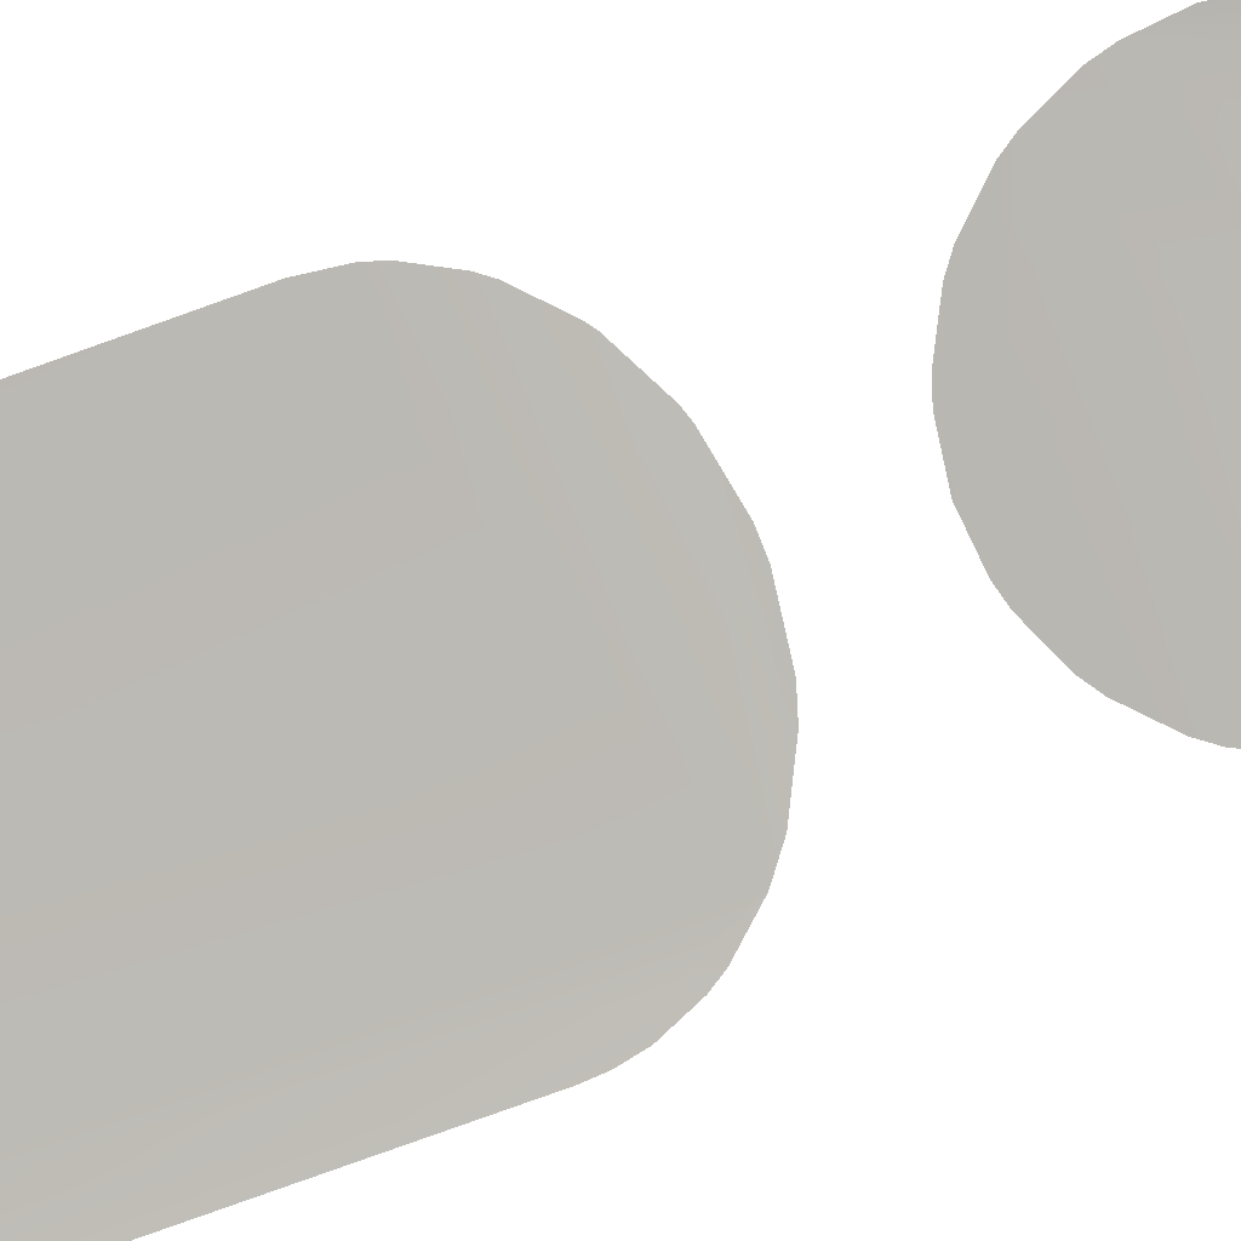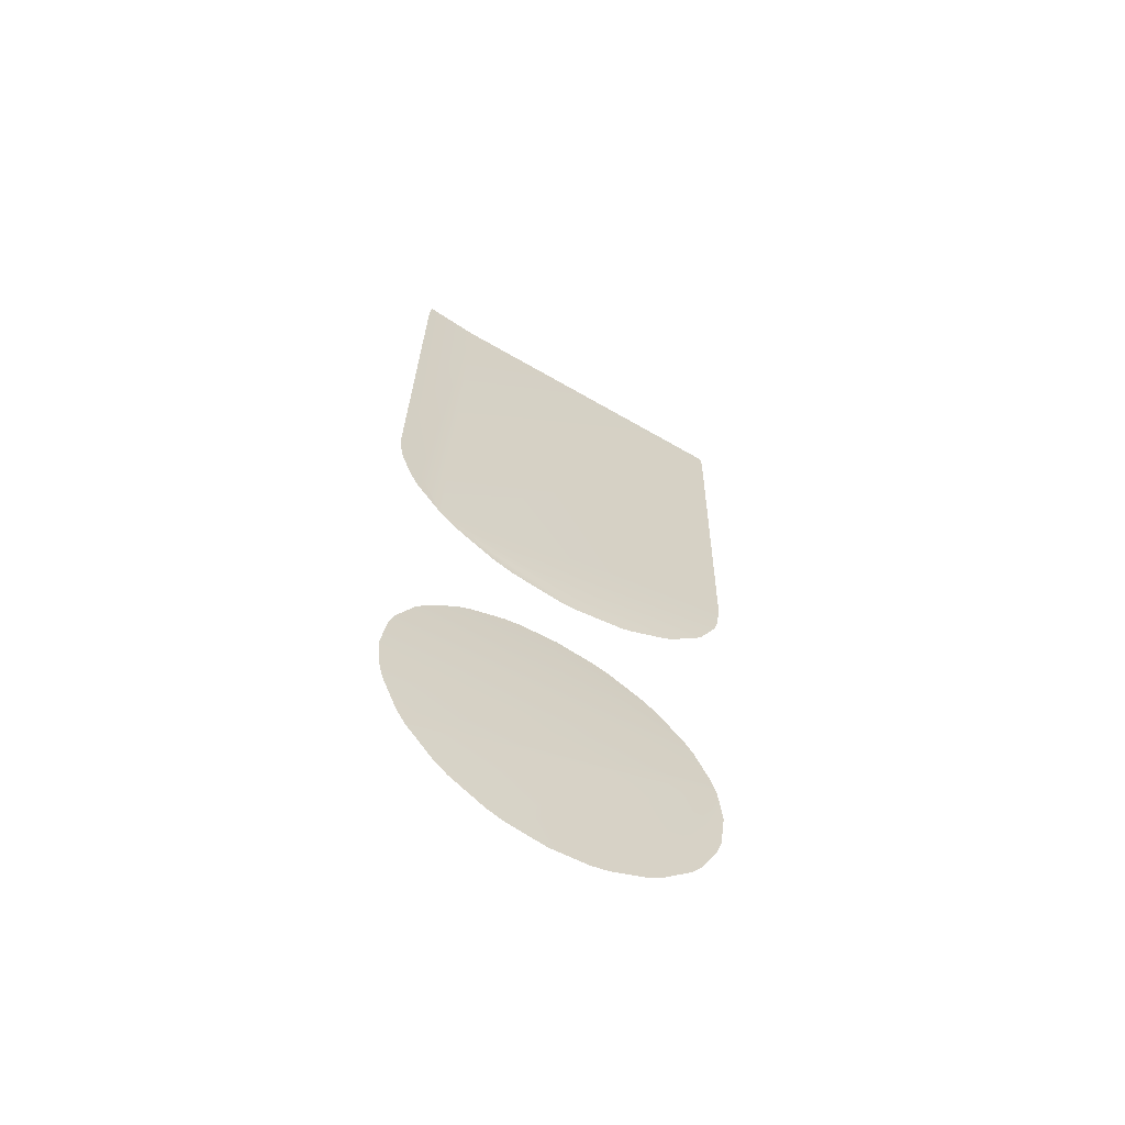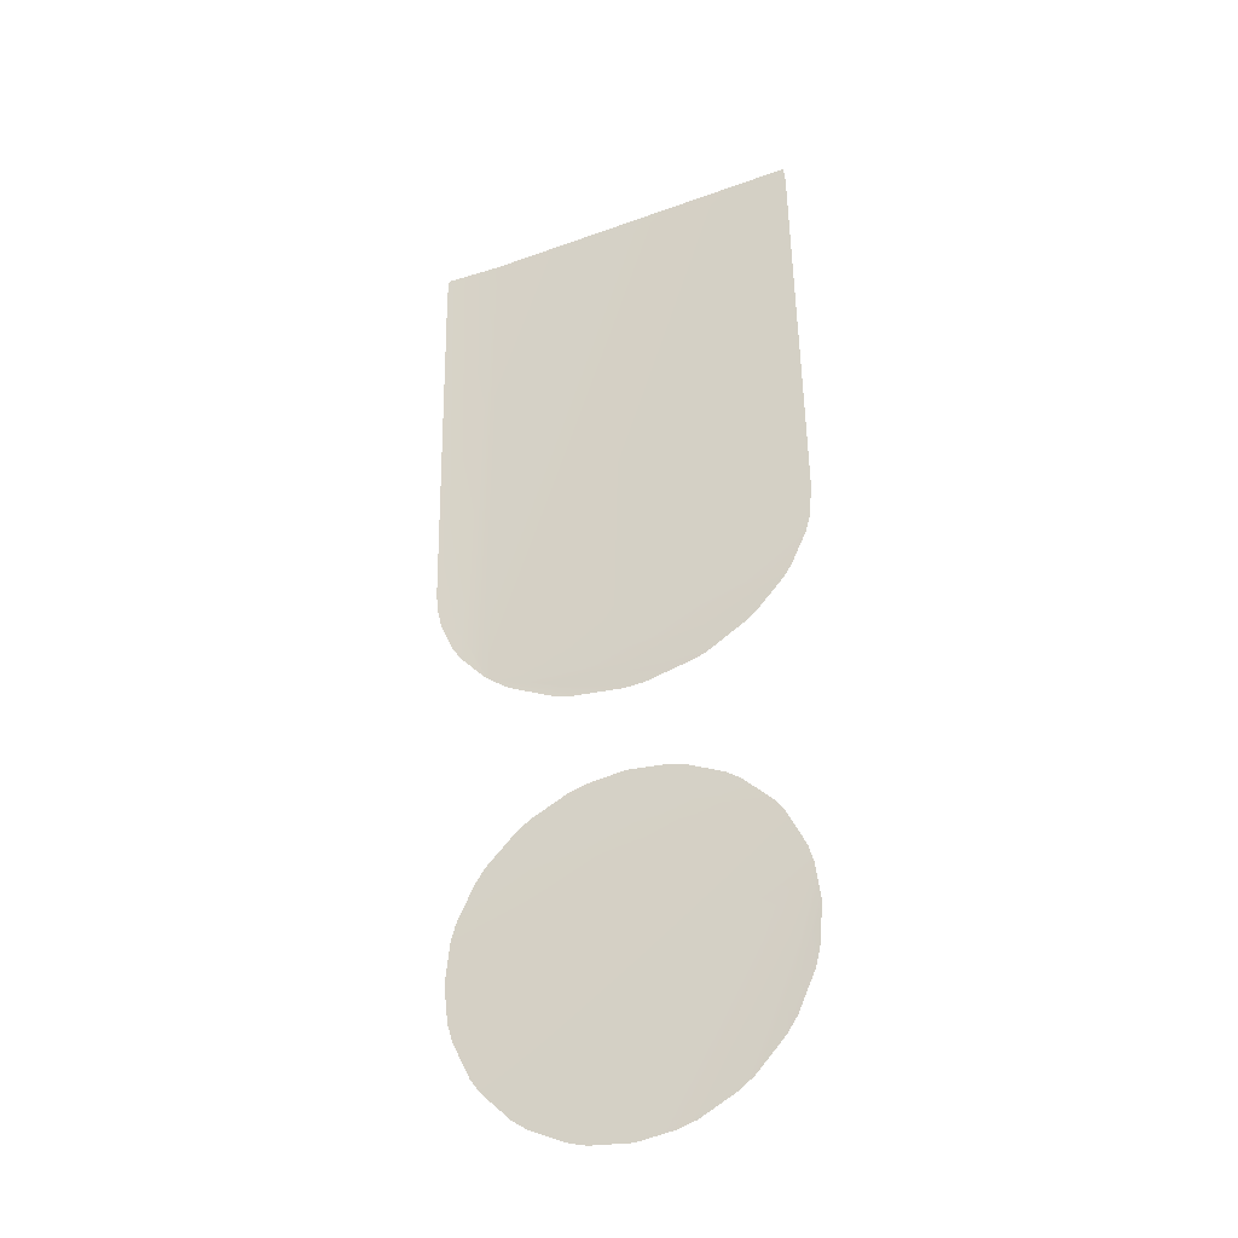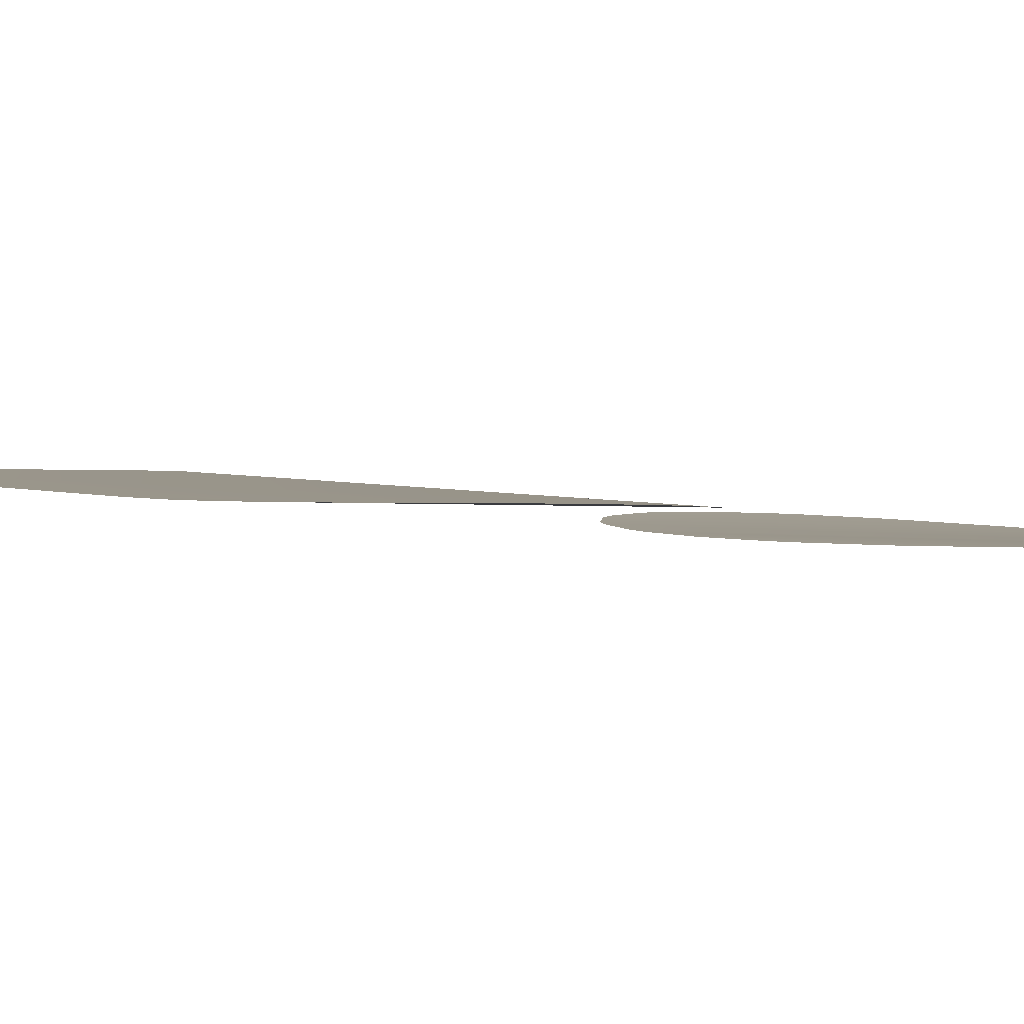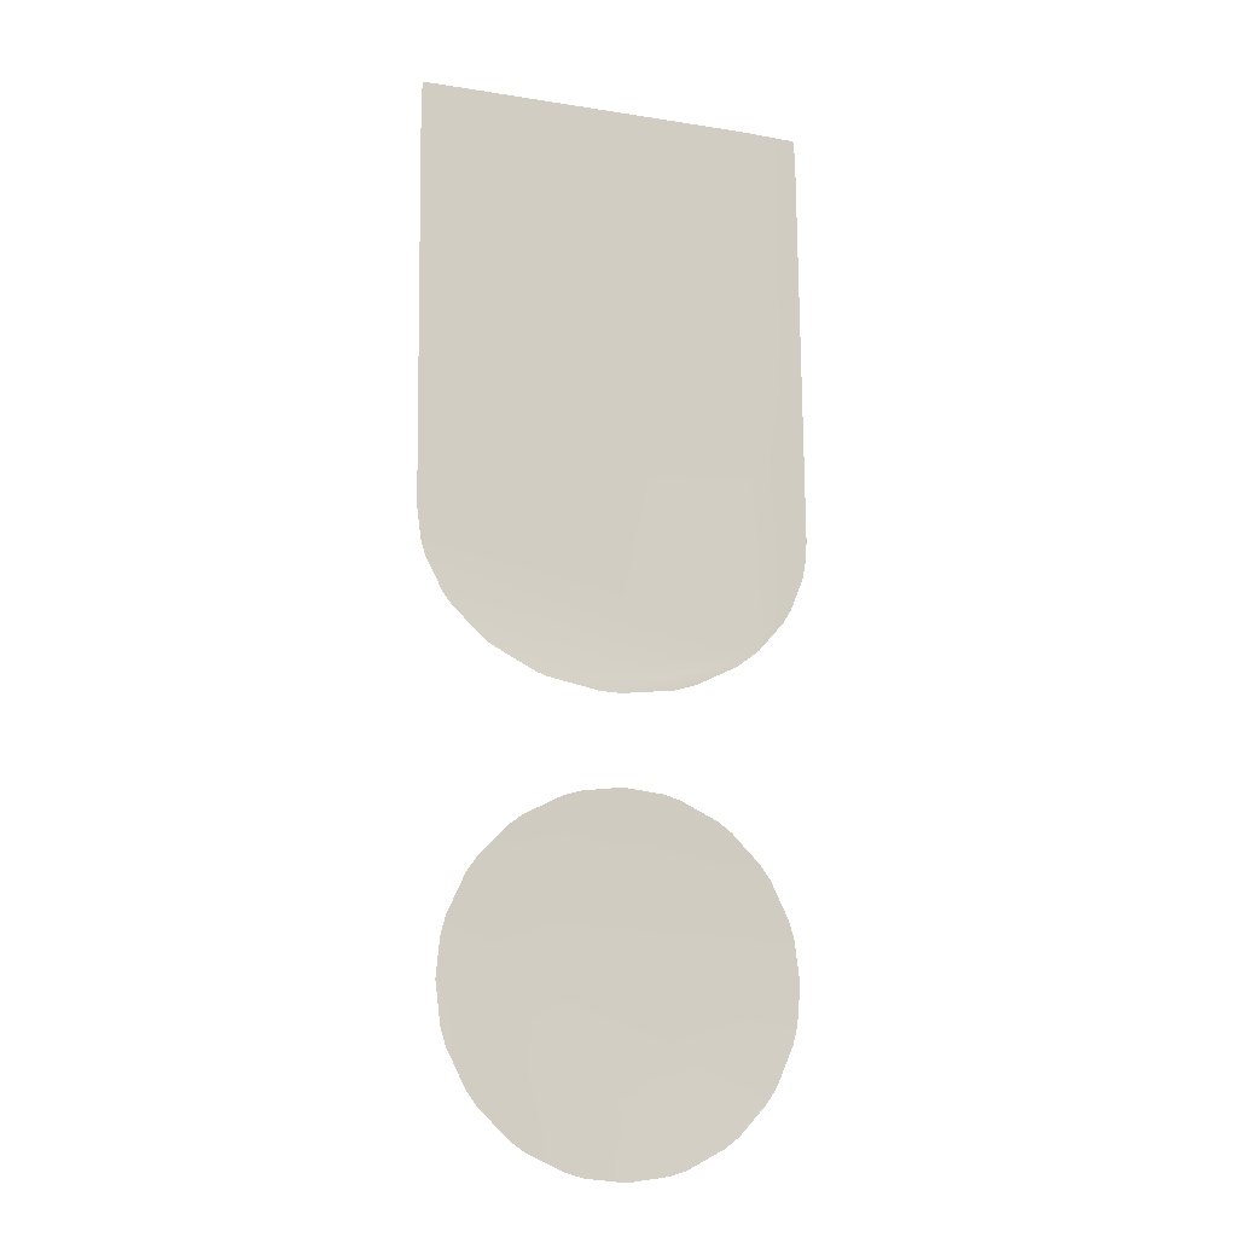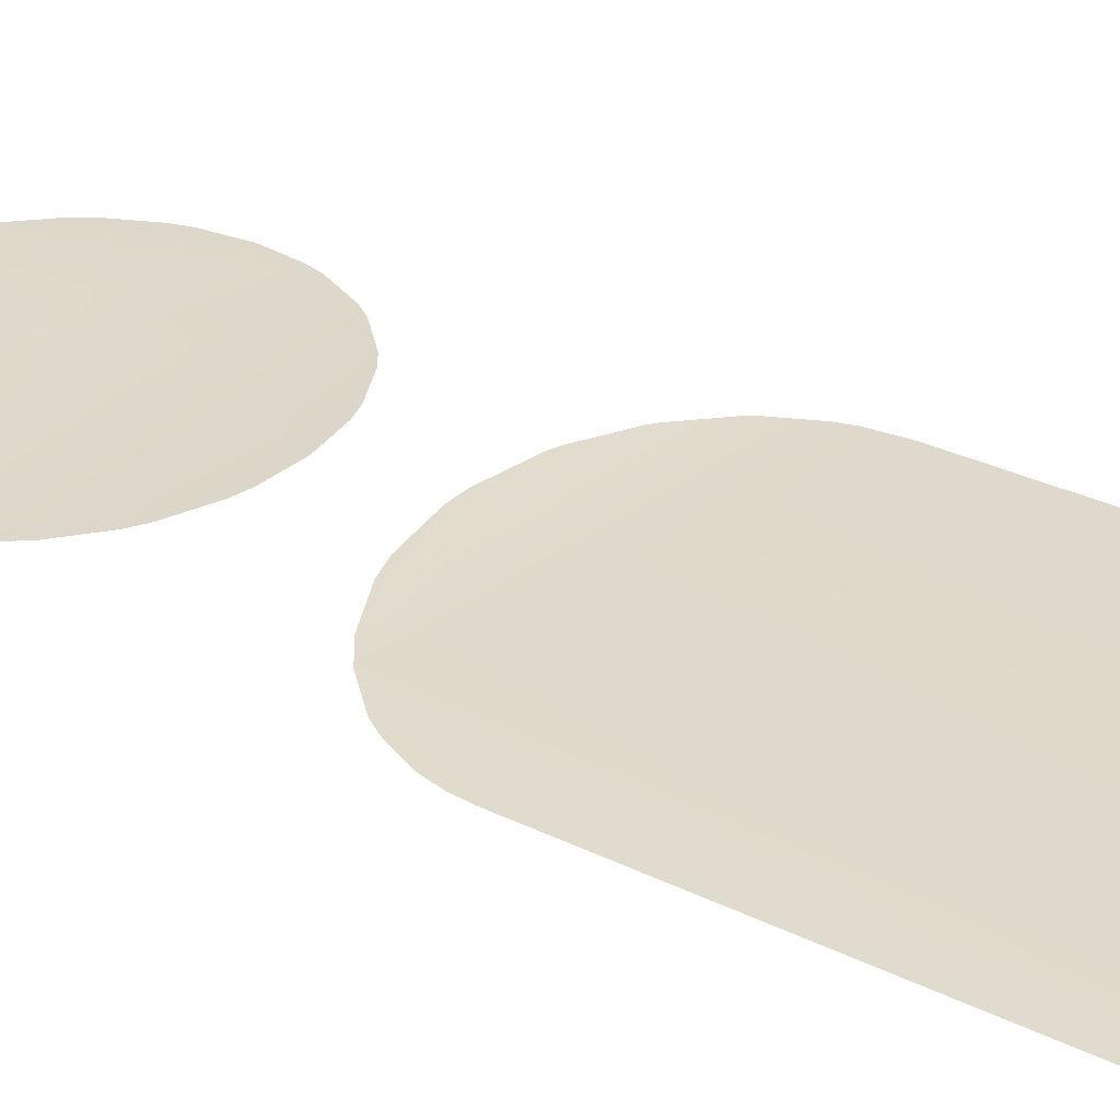
<metadata>
{"format":"obj","ext":"obj","renderer":"f3d","projection":"perspective","resolution":1024,"background":"white","views":[{"elev":-78.2,"azim":109.4,"up":"+Y"},{"elev":-65.9,"azim":-26.1,"up":"+Z"},{"elev":-36.9,"azim":29.1,"up":"+Z"},{"elev":6.2,"azim":139.6,"up":"+Y"},{"elev":-11.3,"azim":163.2,"up":"+Z"},{"elev":27.5,"azim":-54.8,"up":"+Y"}]}
</metadata>
<code>
o l6_0
v 0.002728 0.000101 0.002404
v 0.002728 -7.3e-05 0.007371
v 0.002723 -7.7e-05 0.007496
v 0.002708 -8.2e-05 0.007622
v 0.002679 0.000114 0.001997
v 0.002621 0.000119 0.001805
v 0.002415 0.000128 0.001406
v 0.00232 0.00013 0.001278
v 0.001947 0.000129 0.000912
v 0.001855 0.000128 0.000844
v 0.001323 0.000112 0.00056
v 0.001191 0.000107 0.000513
v 0.000545 6.9e-05 0.00038
v 0.00029 5e-05 0.000369
v -0.000367 -1e-05 0.000443
v -0.000575 -3.8e-05 0.00067
v -0.000644 -4e-05 0.000524
v -0.001184 -0.000108 0.000783
v -0.001409 -0.000375 0.007622
v -0.001437 -0.000144 0.00097
v -0.001468 -0.000149 0.000993
v -0.001793 -0.000214 0.001687
v -0.001793 -0.000214 0.001687
v -0.001793 -0.000214 0.001687
v -0.001802 -0.000203 0.001357
v -0.001802 -0.000203 0.001357
v -0.001907 -0.000223 0.001519
v -0.001907 -0.000223 0.001519
v -0.002076 -0.000259 0.001907
v -0.002076 -0.000259 0.001907
v -0.002129 -0.000468 0.007622
v -0.002133 -0.000276 0.002172
v -0.002149 -0.000287 0.002404
v -0.002149 -0.000462 0.007371
v 0.00247 0.00028 -0.002903
v 0.002418 0.000262 -0.002427
v 0.00241 0.000296 -0.003416
v 0.002358 0.000253 -0.00221
v 0.002349 0.000302 -0.003624
v 0.002138 0.000229 -0.001745
v 0.002123 0.00031 -0.004086
v 0.002123 0.00031 -0.004086
v 0.002018 0.000304 -0.004022
v 0.002018 0.000304 -0.004022
v 0.002015 0.000219 -0.001568
v 0.001994 0.000312 -0.004265
v 0.001994 0.000312 -0.004265
v 0.001652 0.00019 -0.001198
v 0.001627 0.000309 -0.004627
v 0.001474 0.000177 -0.00107
v 0.00145 0.000305 -0.004751
v 0.001011 0.000143 -0.000843
v 0.000988 0.000286 -0.00497
v 0.000803 0.000128 -0.000781
v 0.000774 0.000274 -0.005031
v 0.00029 0.000241 -0.005084
v 0.00029 8.8e-05 -0.00072
v -0.000207 4.8e-05 -0.000777
v -0.000224 0.000195 -0.005023
v -0.000421 3e-05 -0.000839
v -0.000434 0.000173 -0.004961
v -0.000885 -9e-06 -0.001063
v -0.000899 0.000118 -0.004733
v -0.001056 -2.4e-05 -0.001185
v -0.001076 9.4e-05 -0.004605
v -0.001423 -5.4e-05 -0.001551
v -0.00144 3.9e-05 -0.004234
v -0.001447 -5.5e-05 -0.001585
v -0.001458 3.5e-05 -0.004207
v -0.001548 -6.3e-05 -0.001726
v -0.001564 1.7e-05 -0.004055
v -0.001772 -7.5e-05 -0.002187
v -0.001781 -2.6e-05 -0.003591
v -0.001832 -7.5e-05 -0.002394
v -0.001842 -4.2e-05 -0.003369
v -0.001892 -6.5e-05 -0.002903
f 26 28 22
f 27 30 24
f 42 47 44
f 19 20 23
f 20 21 23
f 23 21 25
f 29 32 23
f 32 33 23
f 23 33 19
f 33 34 19
f 19 34 31
f 4 3 19
f 3 2 19
f 19 2 20
f 2 1 20
f 20 1 5
f 5 6 20
f 6 7 20
f 20 7 8
f 8 9 20
f 9 10 20
f 20 10 11
f 14 16 13
f 16 12 13
f 11 12 20
f 12 16 20
f 20 16 18
f 14 15 16
f 15 17 16
f 16 17 18
f 43 36 35
f 35 37 43
f 37 39 43
f 43 39 41
f 46 49 43
f 43 49 36
f 49 51 36
f 36 51 53
f 53 55 36
f 55 56 36
f 36 56 59
f 59 61 36
f 61 63 36
f 36 63 65
f 65 67 36
f 67 69 36
f 36 69 38
f 38 69 40
f 69 71 40
f 40 71 73
f 73 75 40
f 75 76 40
f 40 76 74
f 74 72 40
f 72 70 40
f 40 70 68
f 68 66 40
f 66 64 40
f 40 64 62
f 62 60 40
f 60 58 40
f 40 58 45
f 58 48 45
f 54 52 50
f 48 58 50
f 58 57 50
f 50 57 54

</code>
